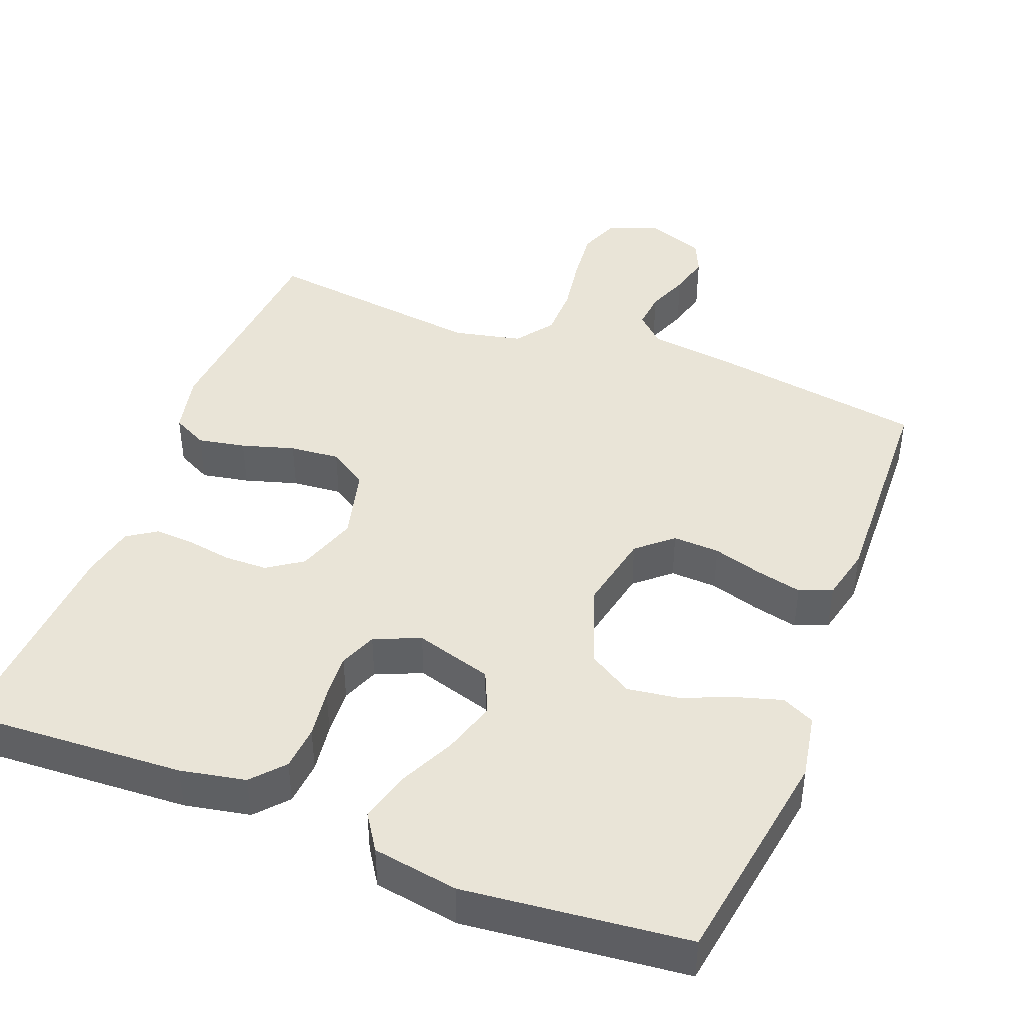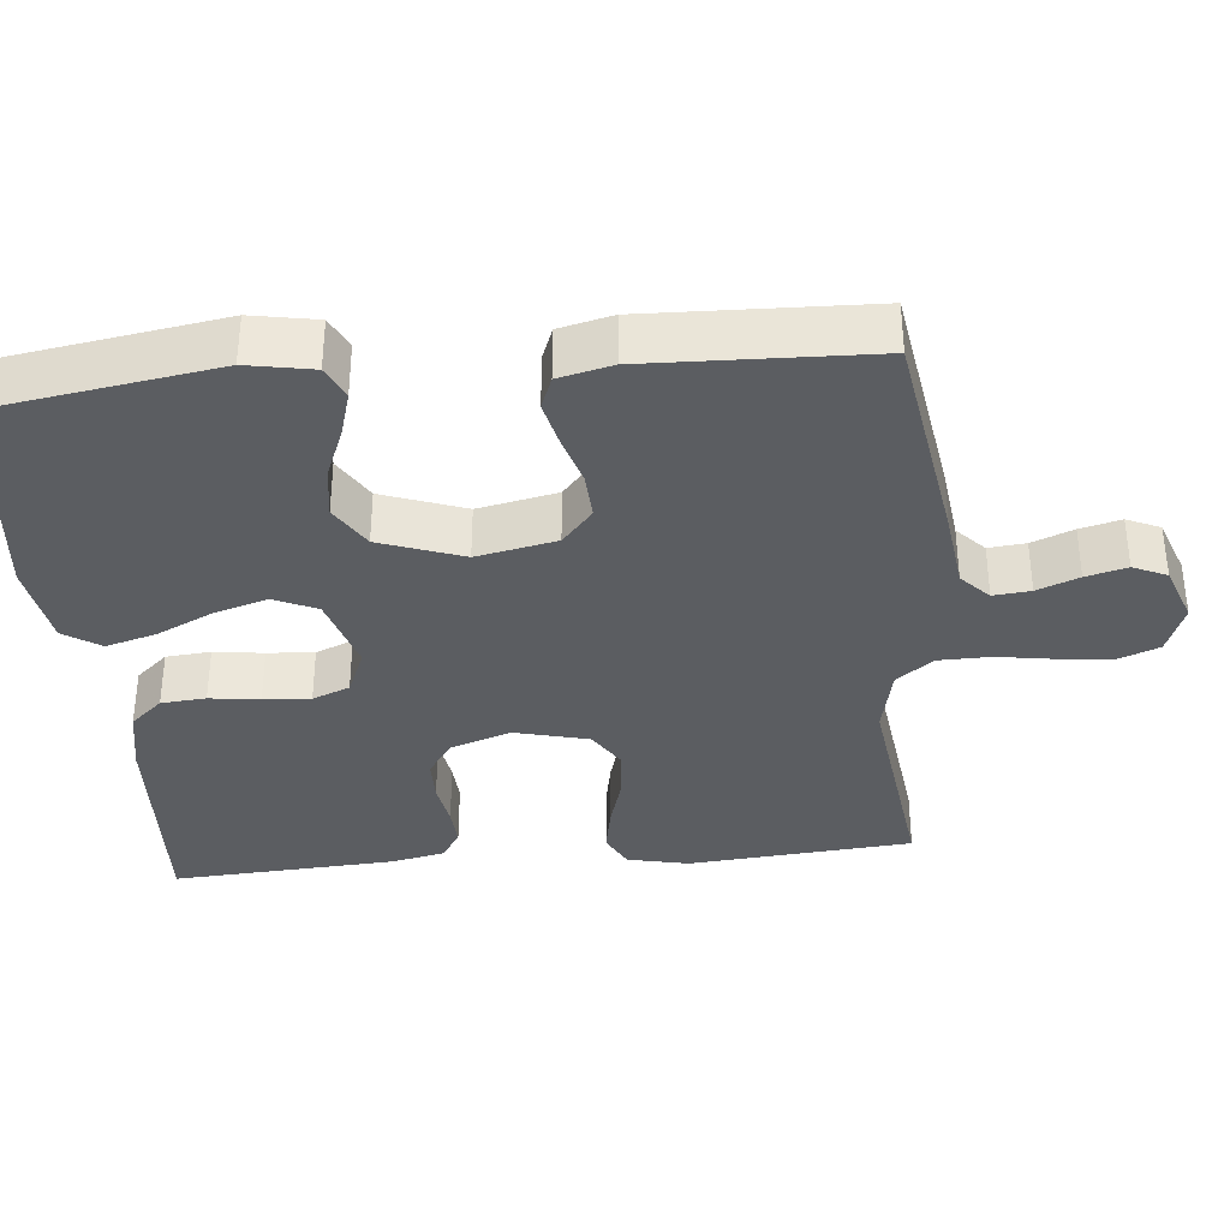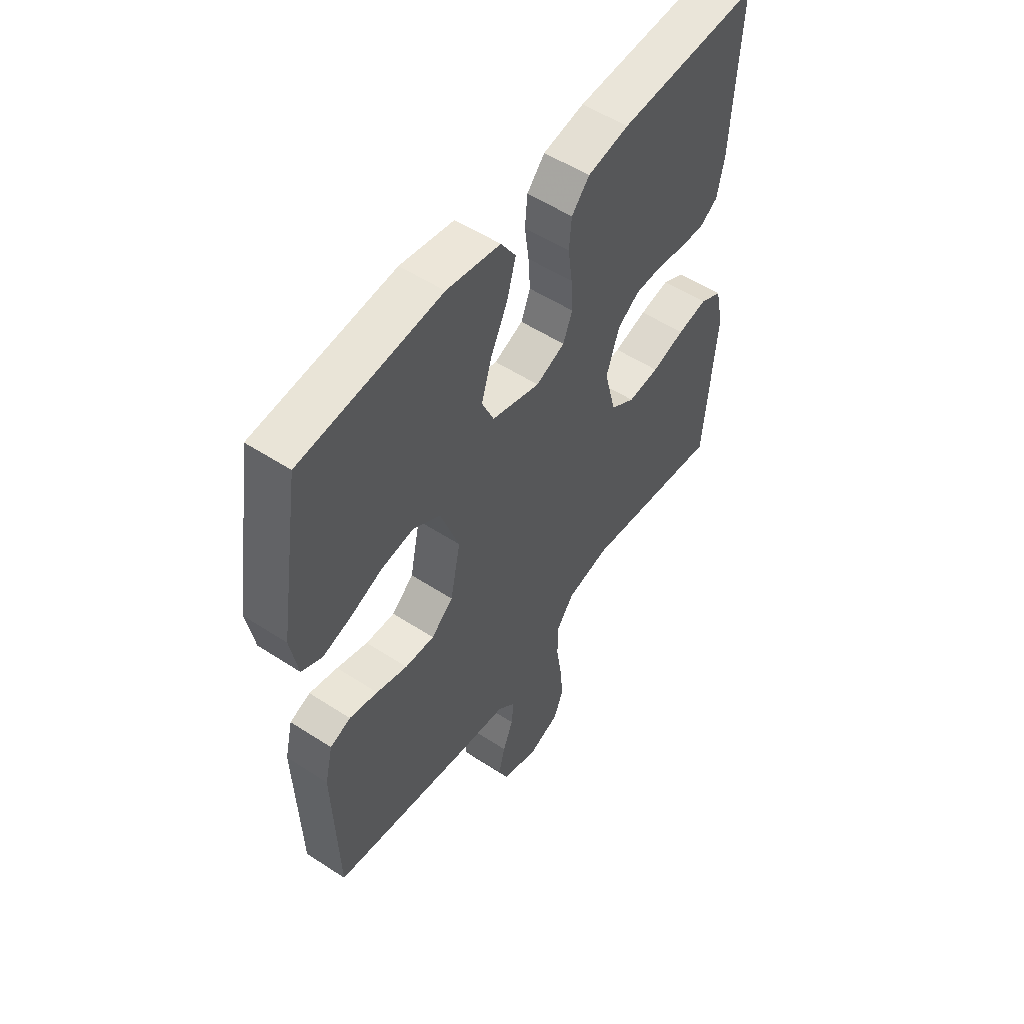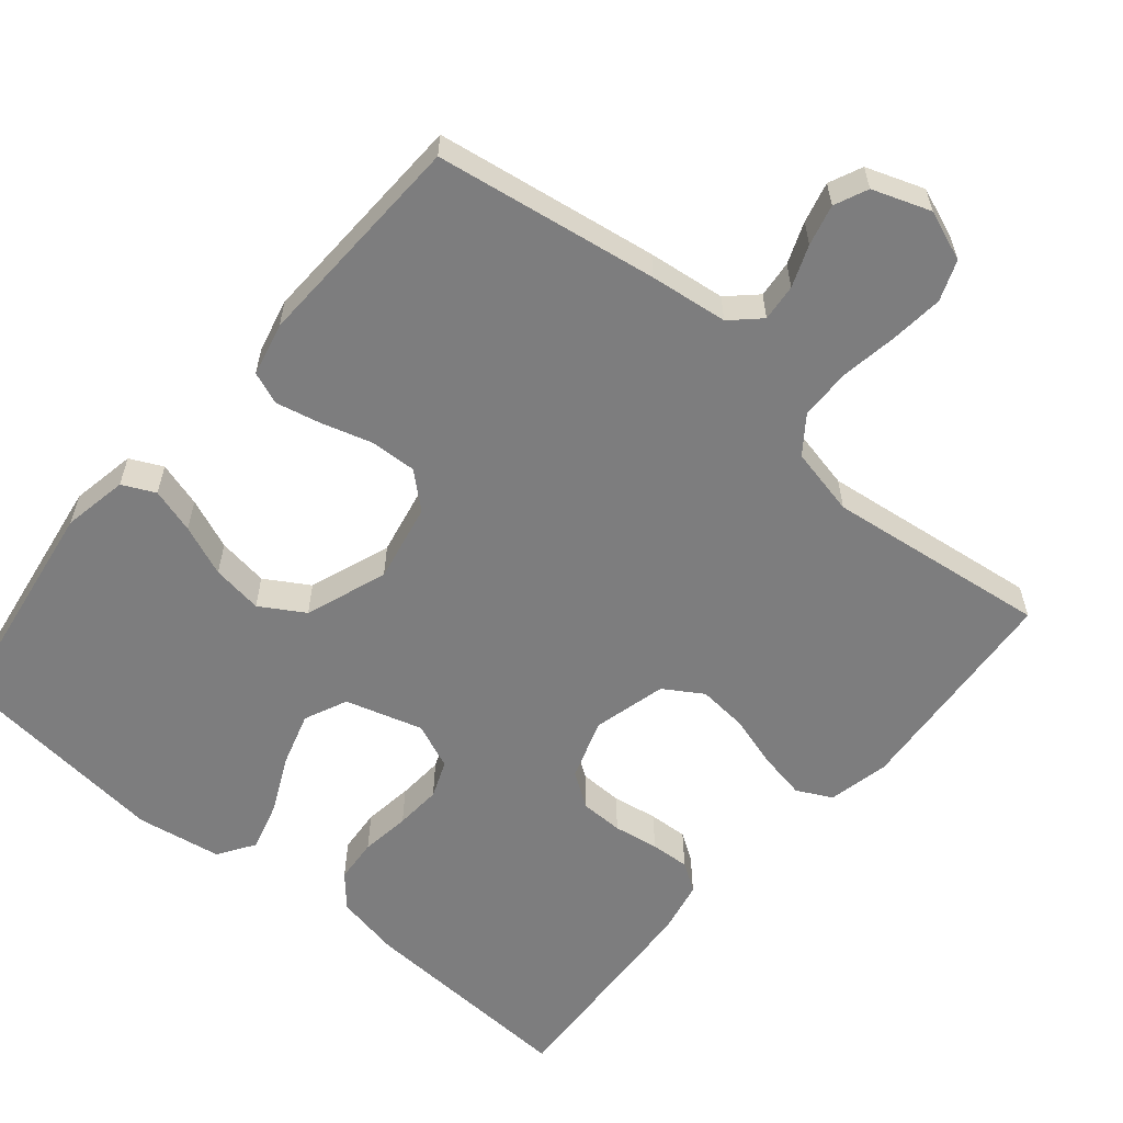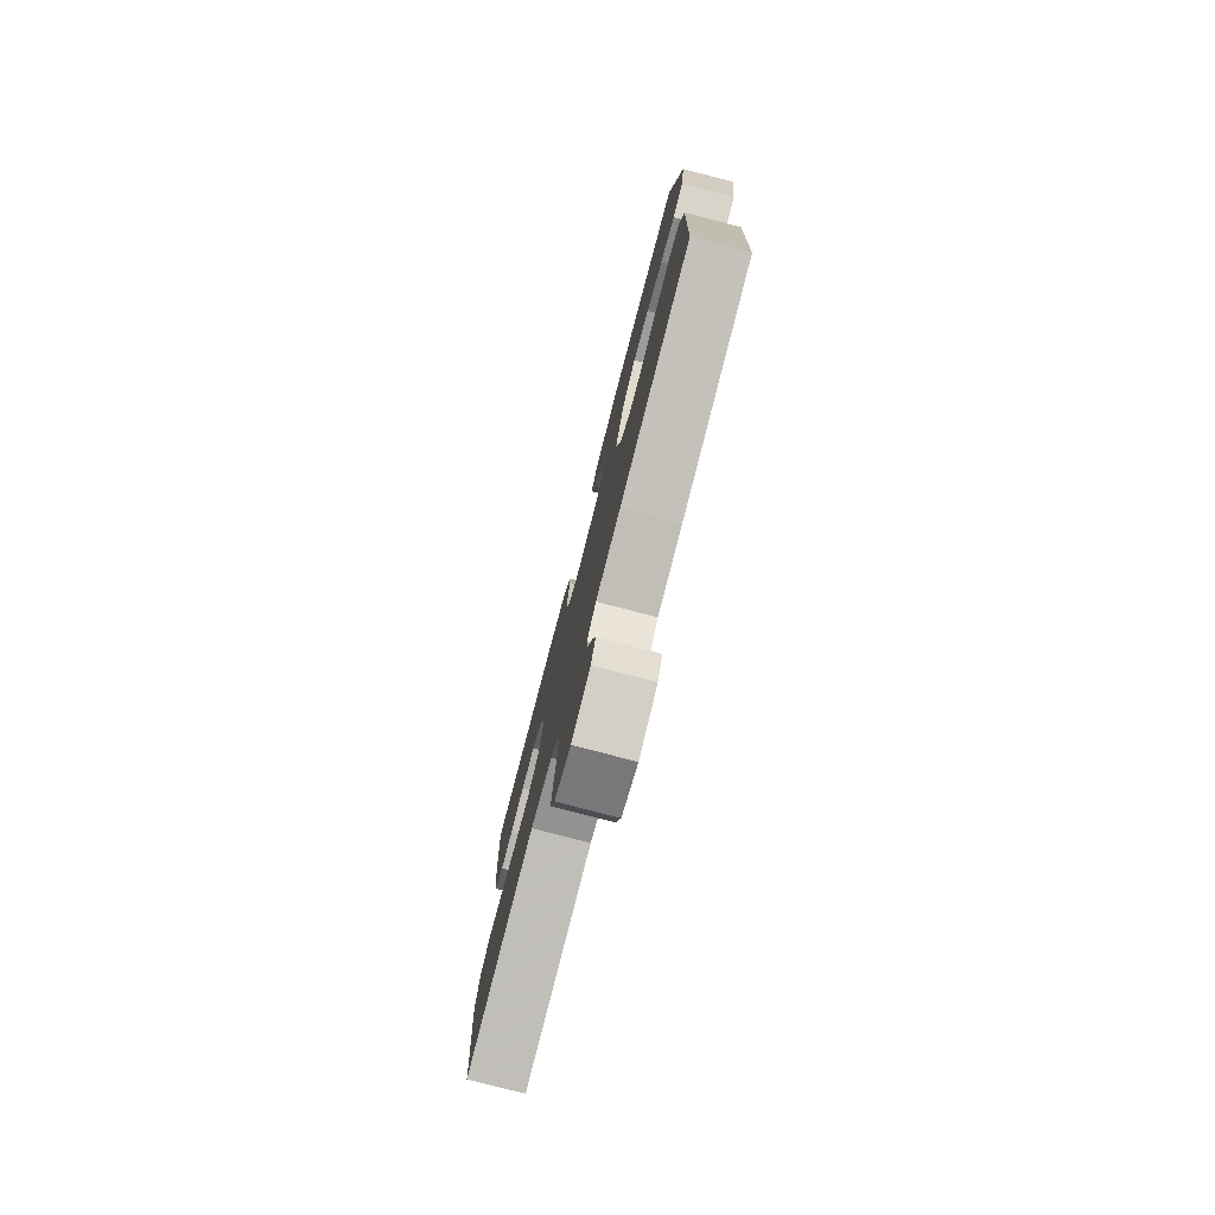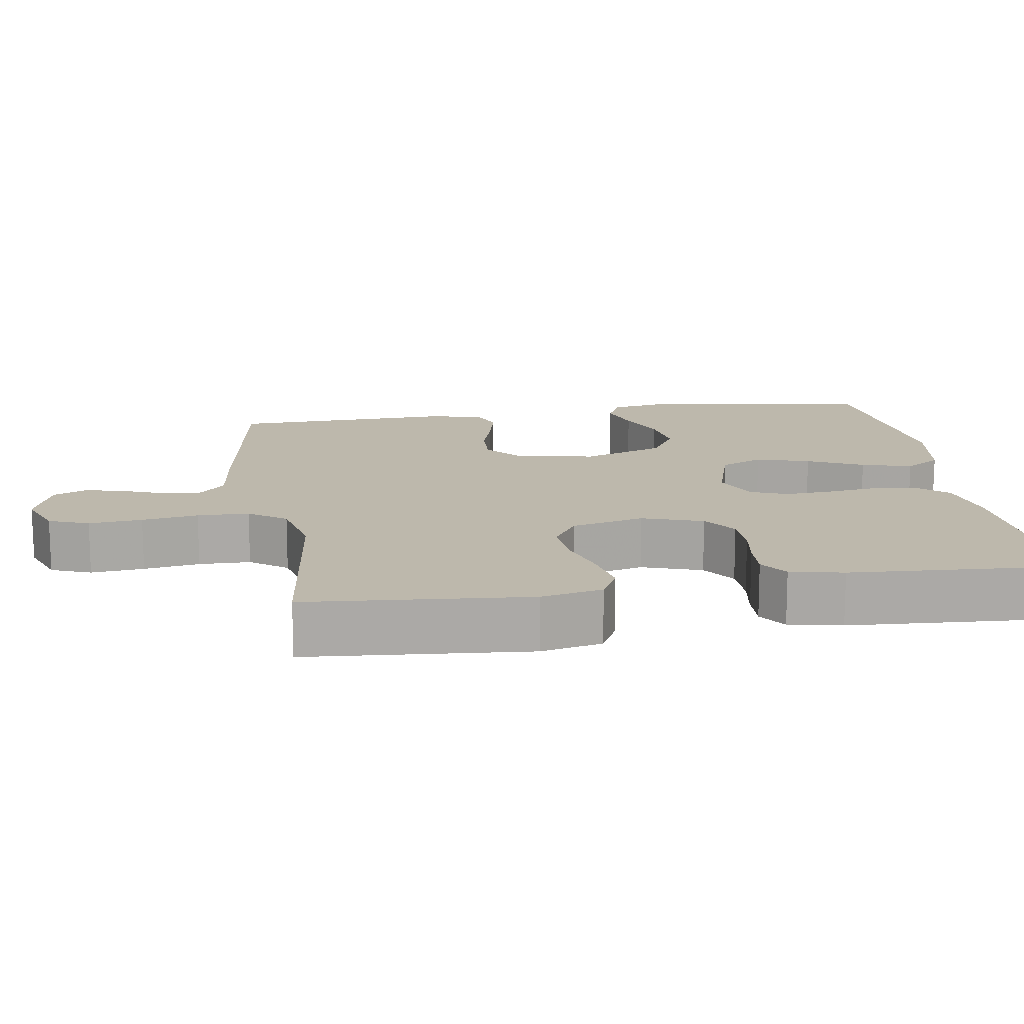
<metadata>
{"format":"obj","ext":"obj","renderer":"f3d","projection":"perspective","resolution":1024,"background":"white","views":[{"elev":43.5,"azim":21.1,"up":"+Y"},{"elev":-35.6,"azim":95.4,"up":"+Y"},{"elev":53.5,"azim":124.9,"up":"+Z"},{"elev":-59.1,"azim":139.8,"up":"+Y"},{"elev":-78.5,"azim":75.4,"up":"+Z"},{"elev":14.8,"azim":-99.0,"up":"+Y"}]}
</metadata>
<code>
v 0.5 0.07 0.5
v 0.547 0.07 0.2
v 0.531 0.07 0.112
v 0.487 0.07 0.091
v 0.426 0.07 0.109
v 0.357 0.07 0.137
v 0.288 0.07 0.147
v 0.229 0.07 0.111
v 0.189 0.07 0
v 0.211 0.07 -0.107
v 0.258 0.07 -0.148
v 0.321 0.07 -0.145
v 0.388 0.07 -0.125
v 0.449 0.07 -0.111
v 0.493 0.07 -0.128
v 0.51 0.07 -0.2
v 0.5 0.07 -0.5
v 0.2 0.07 -0.547
v 0.095 0.07 -0.56
v 0.057 0.07 -0.596
v 0.062 0.07 -0.646
v 0.084 0.07 -0.702
v 0.098 0.07 -0.757
v 0.078 0.07 -0.802
v 0 0.07 -0.83
v -0.068 0.07 -0.804
v -0.089 0.07 -0.75
v -0.082 0.07 -0.678
v -0.07 0.07 -0.602
v -0.071 0.07 -0.532
v -0.108 0.07 -0.482
v -0.2 0.07 -0.462
v -0.5 0.07 -0.5
v -0.525 0.07 -0.2
v -0.507 0.07 -0.117
v -0.46 0.07 -0.093
v -0.396 0.07 -0.105
v -0.325 0.07 -0.126
v -0.258 0.07 -0.132
v -0.206 0.07 -0.099
v -0.181 0.07 0
v -0.209 0.07 0.082
v -0.256 0.07 0.114
v -0.314 0.07 0.115
v -0.375 0.07 0.105
v -0.428 0.07 0.102
v -0.467 0.07 0.128
v -0.482 0.07 0.2
v -0.5 0.07 0.5
v -0.2 0.07 0.485
v -0.112 0.07 0.468
v -0.074 0.07 0.425
v -0.069 0.07 0.365
v -0.078 0.07 0.298
v -0.082 0.07 0.235
v -0.062 0.07 0.185
v 0 0.07 0.159
v 0.104 0.07 0.19
v 0.13 0.07 0.248
v 0.108 0.07 0.32
v 0.072 0.07 0.395
v 0.053 0.07 0.463
v 0.085 0.07 0.512
v 0.2 0.07 0.531
v 0.5 0 0.5
v 0.547 0 0.2
v 0.531 0 0.112
v 0.487 0 0.091
v 0.426 0 0.109
v 0.357 0 0.137
v 0.288 0 0.147
v 0.229 0 0.111
v 0.189 0 0
v 0.211 0 -0.107
v 0.258 0 -0.148
v 0.321 0 -0.145
v 0.388 0 -0.125
v 0.449 0 -0.111
v 0.493 0 -0.128
v 0.51 0 -0.2
v 0.5 0 -0.5
v 0.2 0 -0.547
v 0.095 0 -0.56
v 0.057 0 -0.596
v 0.062 0 -0.646
v 0.084 0 -0.702
v 0.098 0 -0.757
v 0.078 0 -0.802
v 0 0 -0.83
v -0.068 0 -0.804
v -0.089 0 -0.75
v -0.082 0 -0.678
v -0.07 0 -0.602
v -0.071 0 -0.532
v -0.108 0 -0.482
v -0.2 0 -0.462
v -0.5 0 -0.5
v -0.525 0 -0.2
v -0.507 0 -0.117
v -0.46 0 -0.093
v -0.396 0 -0.105
v -0.325 0 -0.126
v -0.258 0 -0.132
v -0.206 0 -0.099
v -0.181 0 0
v -0.209 0 0.082
v -0.256 0 0.114
v -0.314 0 0.115
v -0.375 0 0.105
v -0.428 0 0.102
v -0.467 0 0.128
v -0.482 0 0.2
v -0.5 0 0.5
v -0.2 0 0.485
v -0.112 0 0.468
v -0.074 0 0.425
v -0.069 0 0.365
v -0.078 0 0.298
v -0.082 0 0.235
v -0.062 0 0.185
v 0 0 0.159
v 0.104 0 0.19
v 0.13 0 0.248
v 0.108 0 0.32
v 0.072 0 0.395
v 0.053 0 0.463
v 0.085 0 0.512
v 0.2 0 0.531
f 4 5 6
f 3 4 6
f 2 3 6
f 1 2 6
f 64 1 6
f 63 64 6
f 62 63 6
f 61 62 6
f 60 61 6
f 59 60 6 7
f 58 59 7 8
f 57 58 8 9
f 56 57 9 10
f 52 53 54
f 51 52 54
f 50 51 54
f 49 50 54
f 48 49 54
f 47 48 54
f 46 47 54
f 45 46 54
f 44 45 54
f 43 44 54 55
f 42 43 55 56
f 36 37 38
f 35 36 38
f 34 35 38
f 33 34 38
f 32 33 38
f 31 32 38 39
f 30 31 39 40
f 27 28 29
f 26 27 29
f 25 26 29
f 24 25 29
f 23 24 29
f 22 23 29
f 21 22 29
f 20 21 29 30
f 30 40 41
f 20 30 41
f 19 20 41
f 17 18 19
f 16 17 19
f 15 16 19
f 14 15 19
f 13 14 19
f 12 13 19
f 42 56 10
f 41 42 10
f 19 41 10
f 19 10 11
f 11 12 19
f 70 69 68
f 70 68 67
f 70 67 66
f 70 66 65
f 70 65 128
f 70 128 127
f 70 127 126
f 70 126 125
f 70 125 124
f 71 70 124 123
f 72 71 123 122
f 73 72 122 121
f 74 73 121 120
f 118 117 116
f 118 116 115
f 118 115 114
f 118 114 113
f 118 113 112
f 118 112 111
f 118 111 110
f 118 110 109
f 118 109 108
f 119 118 108 107
f 120 119 107 106
f 102 101 100
f 102 100 99
f 102 99 98
f 102 98 97
f 102 97 96
f 103 102 96 95
f 104 103 95 94
f 93 92 91
f 93 91 90
f 93 90 89
f 93 89 88
f 93 88 87
f 93 87 86
f 93 86 85
f 94 93 85 84
f 105 104 94
f 105 94 84
f 105 84 83
f 83 82 81
f 83 81 80
f 83 80 79
f 83 79 78
f 83 78 77
f 83 77 76
f 74 120 106
f 74 106 105
f 74 105 83
f 75 74 83
f 83 76 75
f 1 65 66 2
f 2 66 67 3
f 3 67 68 4
f 4 68 69 5
f 5 69 70 6
f 6 70 71 7
f 7 71 72 8
f 8 72 73 9
f 9 73 74 10
f 10 74 75 11
f 11 75 76 12
f 12 76 77 13
f 13 77 78 14
f 14 78 79 15
f 15 79 80 16
f 16 80 81 17
f 17 81 82 18
f 18 82 83 19
f 19 83 84 20
f 20 84 85 21
f 21 85 86 22
f 22 86 87 23
f 23 87 88 24
f 24 88 89 25
f 25 89 90 26
f 26 90 91 27
f 27 91 92 28
f 28 92 93 29
f 29 93 94 30
f 30 94 95 31
f 31 95 96 32
f 32 96 97 33
f 33 97 98 34
f 34 98 99 35
f 35 99 100 36
f 36 100 101 37
f 37 101 102 38
f 38 102 103 39
f 39 103 104 40
f 40 104 105 41
f 41 105 106 42
f 42 106 107 43
f 43 107 108 44
f 44 108 109 45
f 45 109 110 46
f 46 110 111 47
f 47 111 112 48
f 48 112 113 49
f 49 113 114 50
f 50 114 115 51
f 51 115 116 52
f 52 116 117 53
f 53 117 118 54
f 54 118 119 55
f 55 119 120 56
f 56 120 121 57
f 57 121 122 58
f 58 122 123 59
f 59 123 124 60
f 60 124 125 61
f 61 125 126 62
f 62 126 127 63
f 63 127 128 64
f 64 128 65 1

</code>
